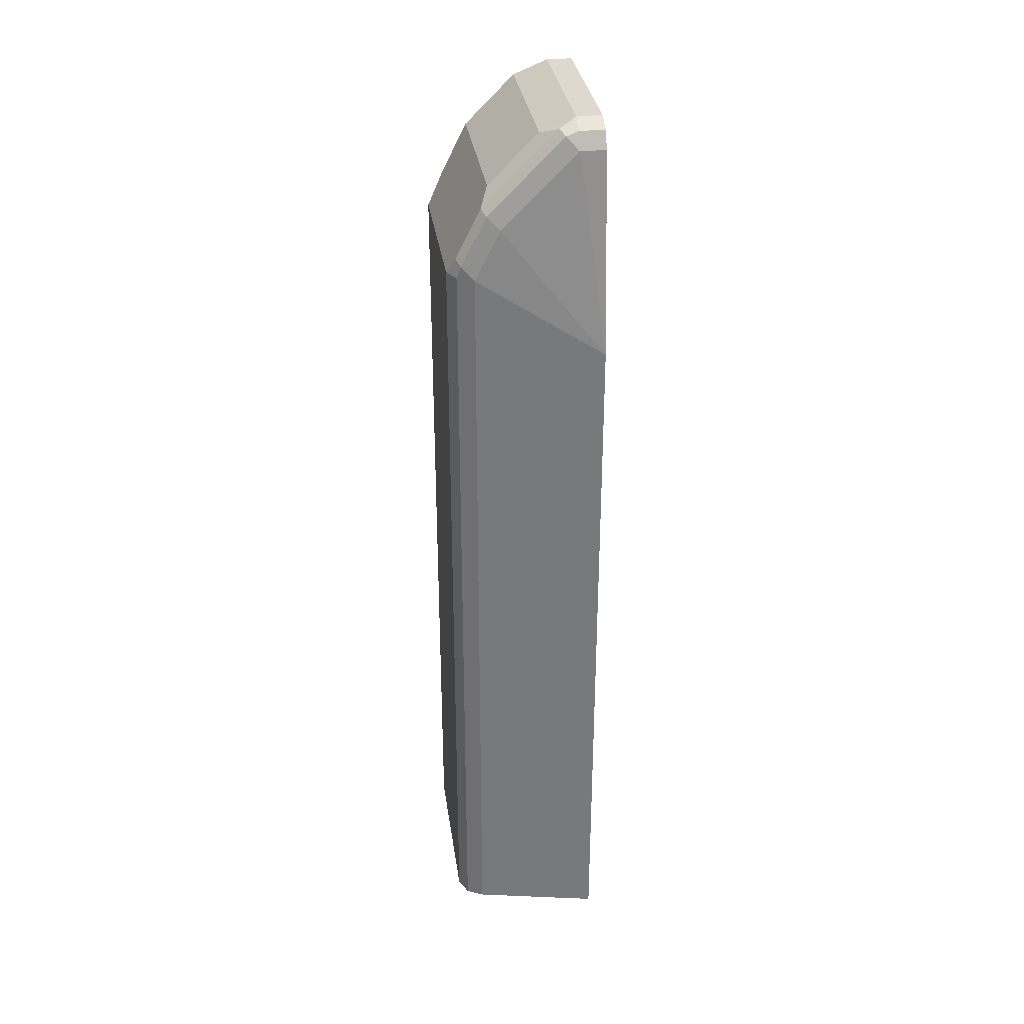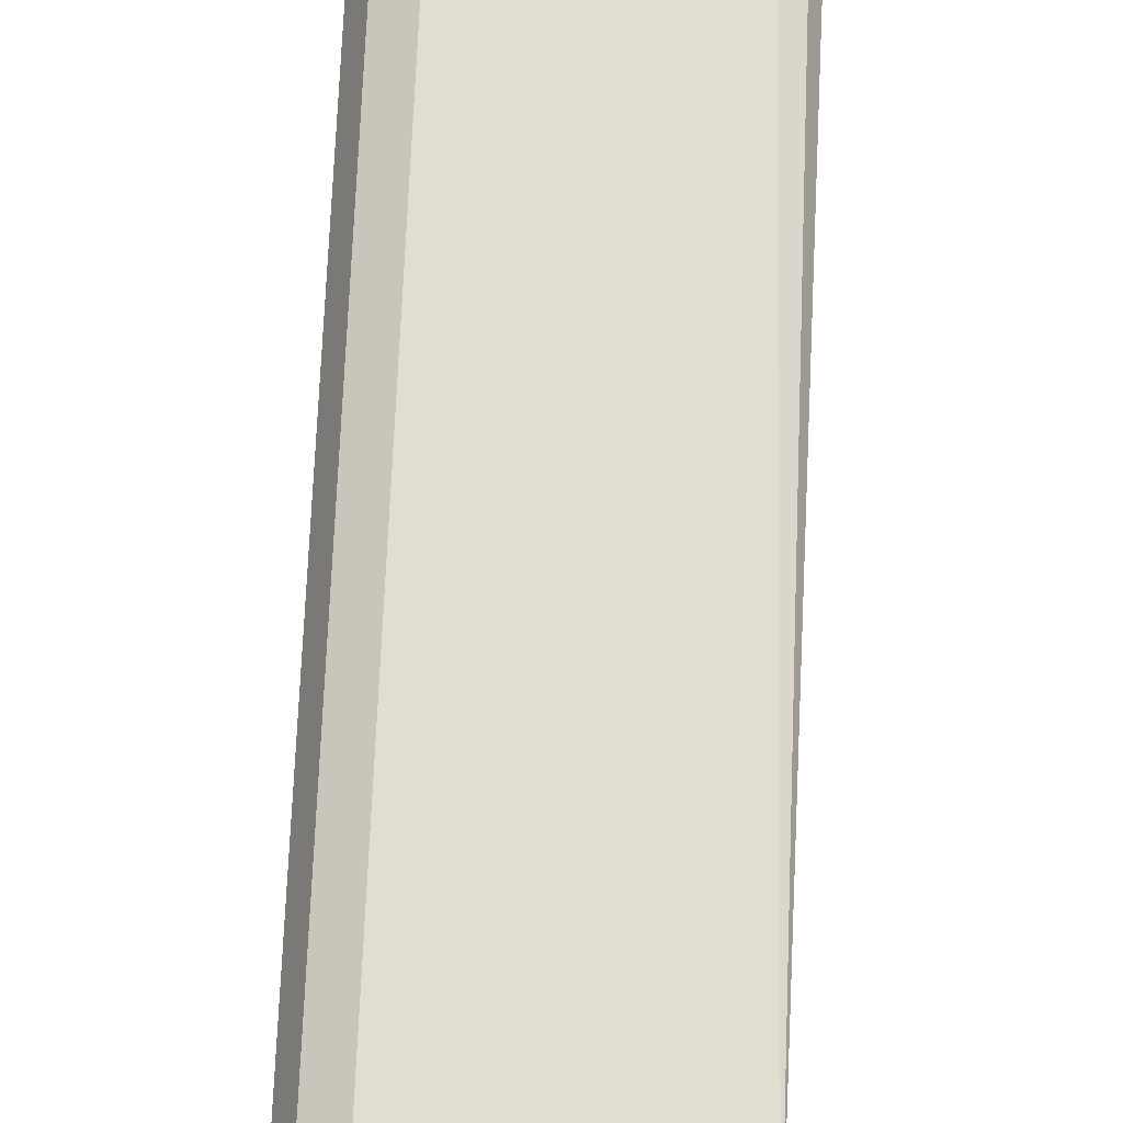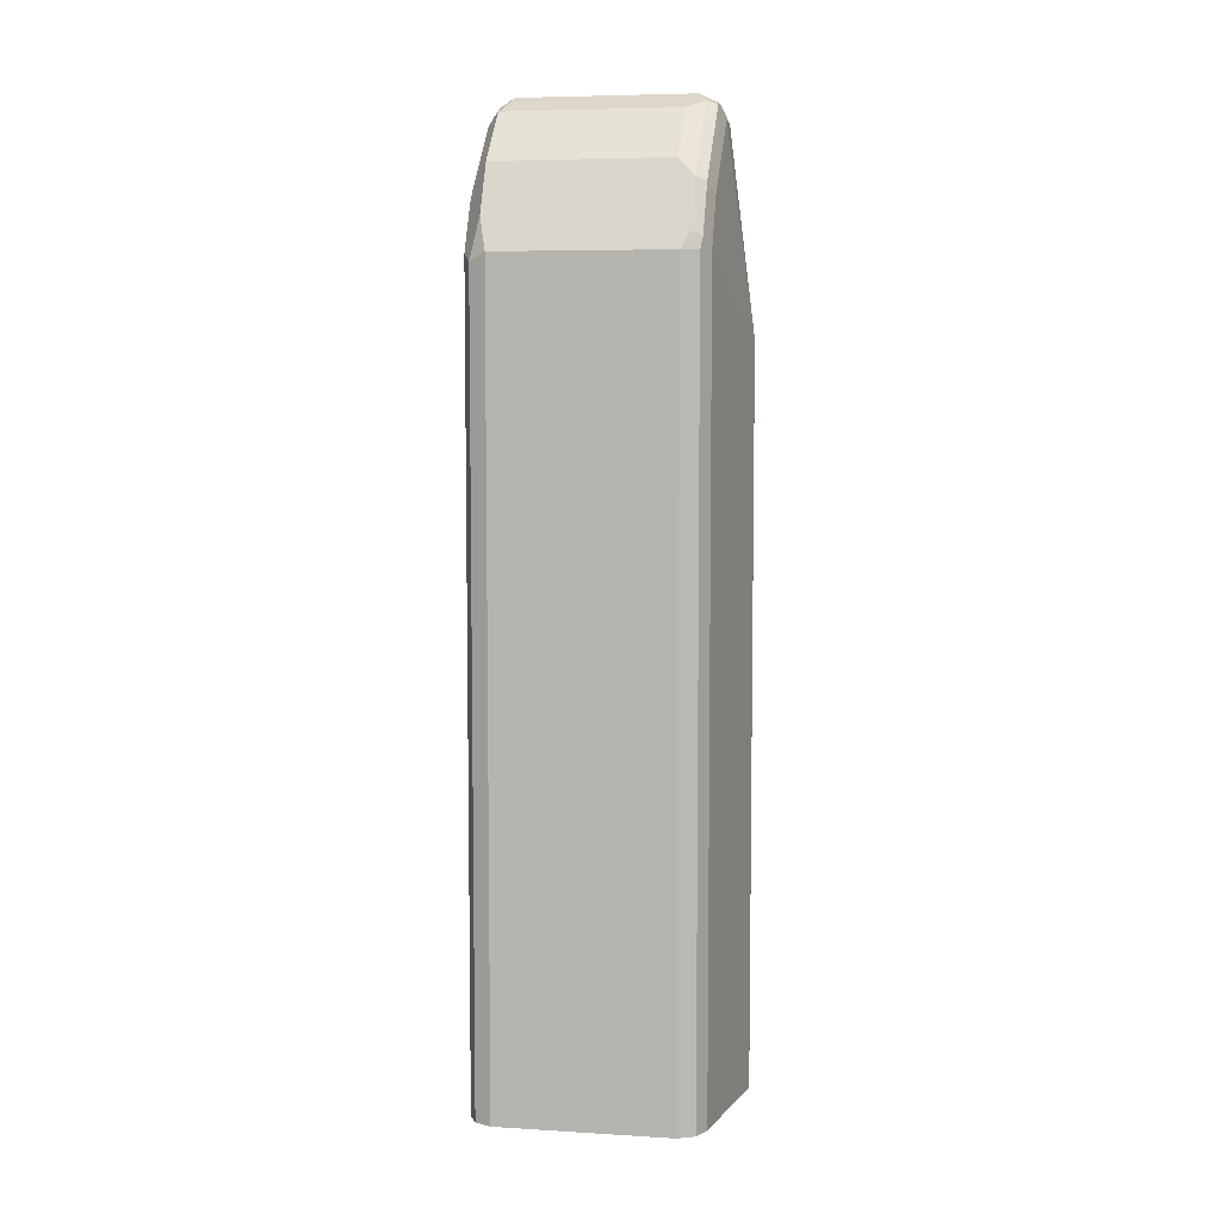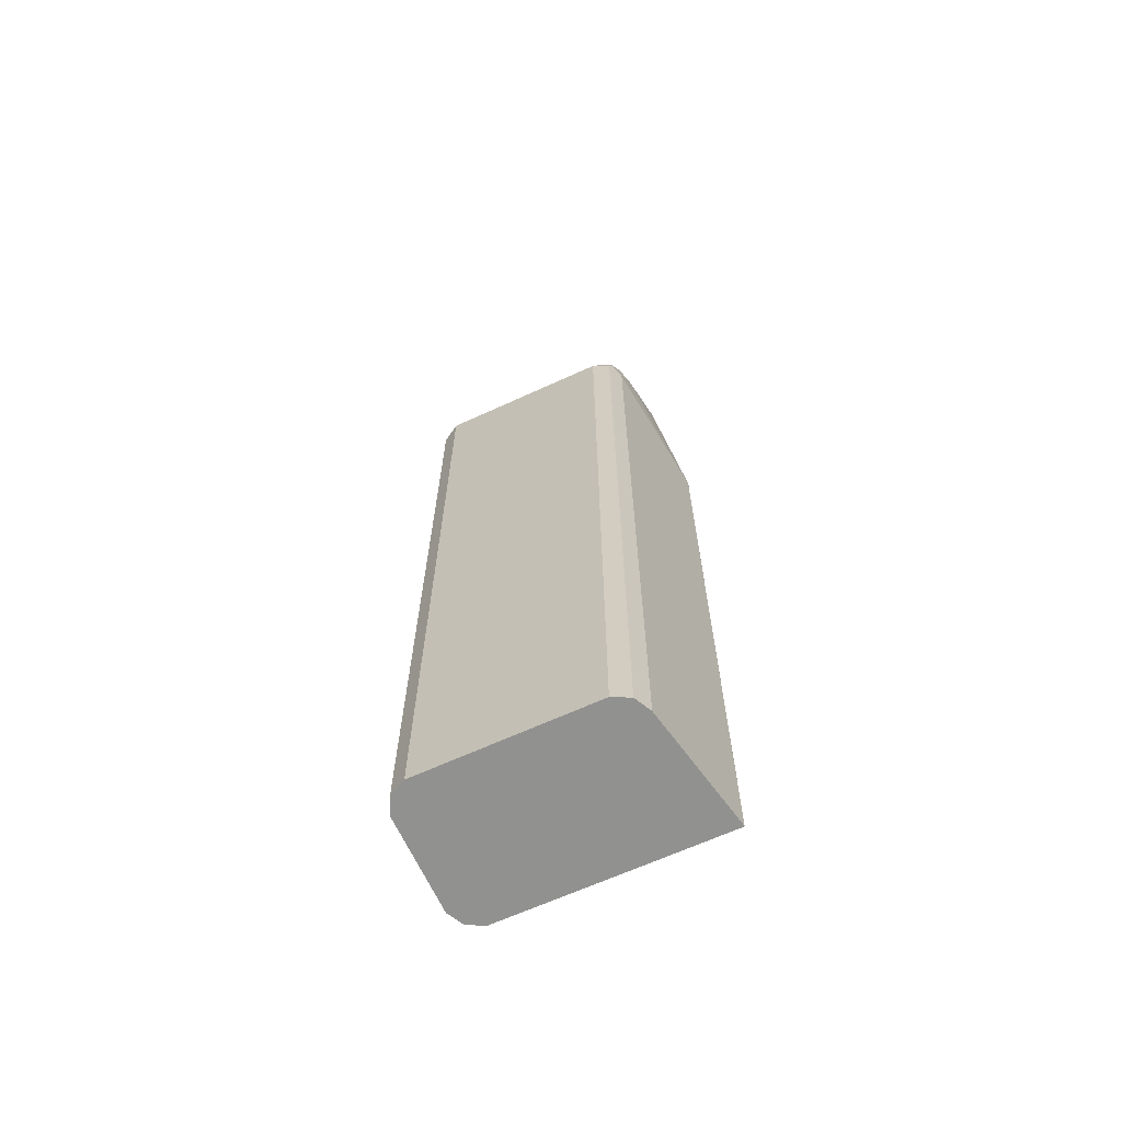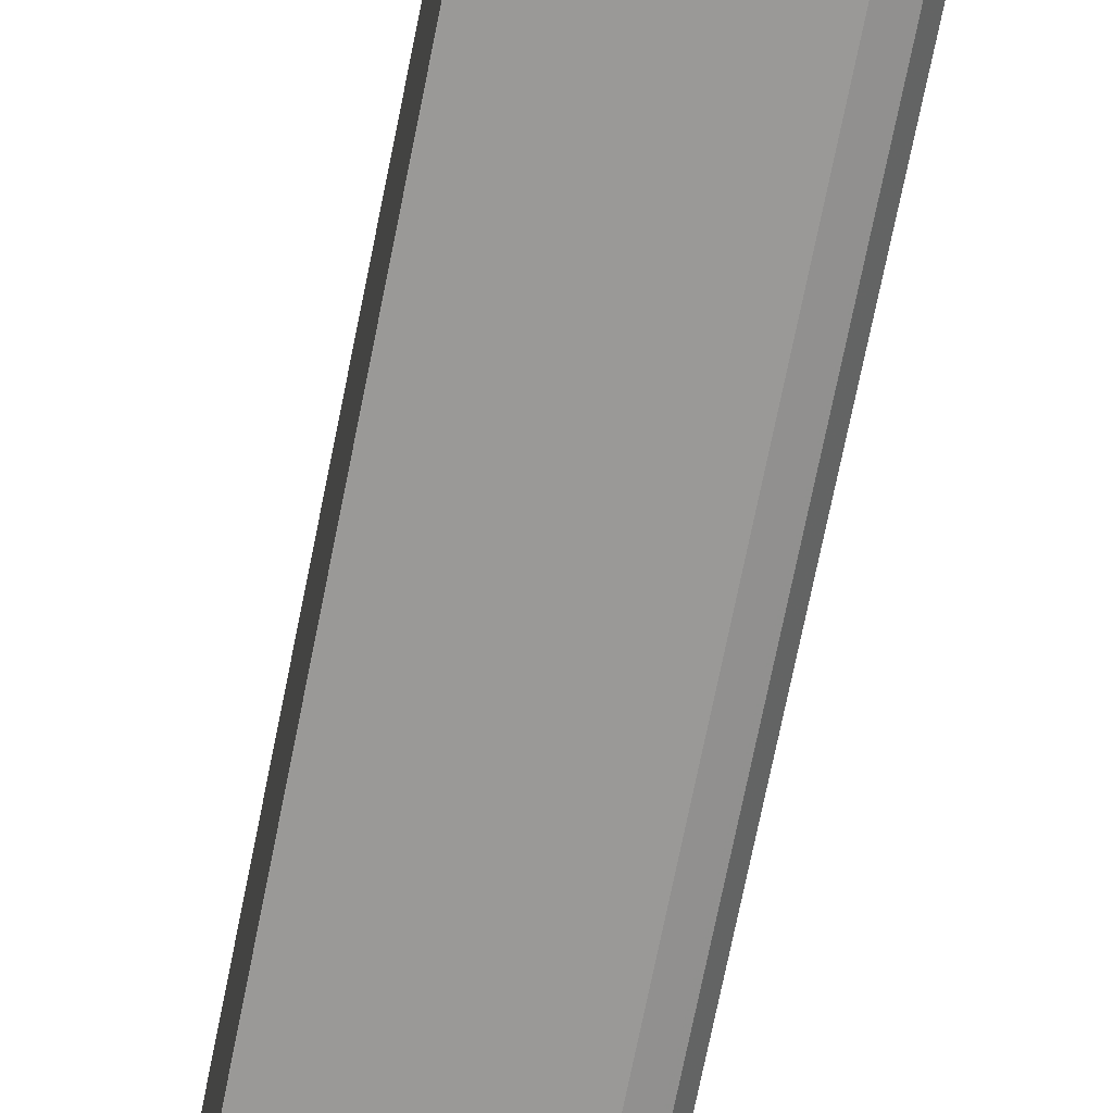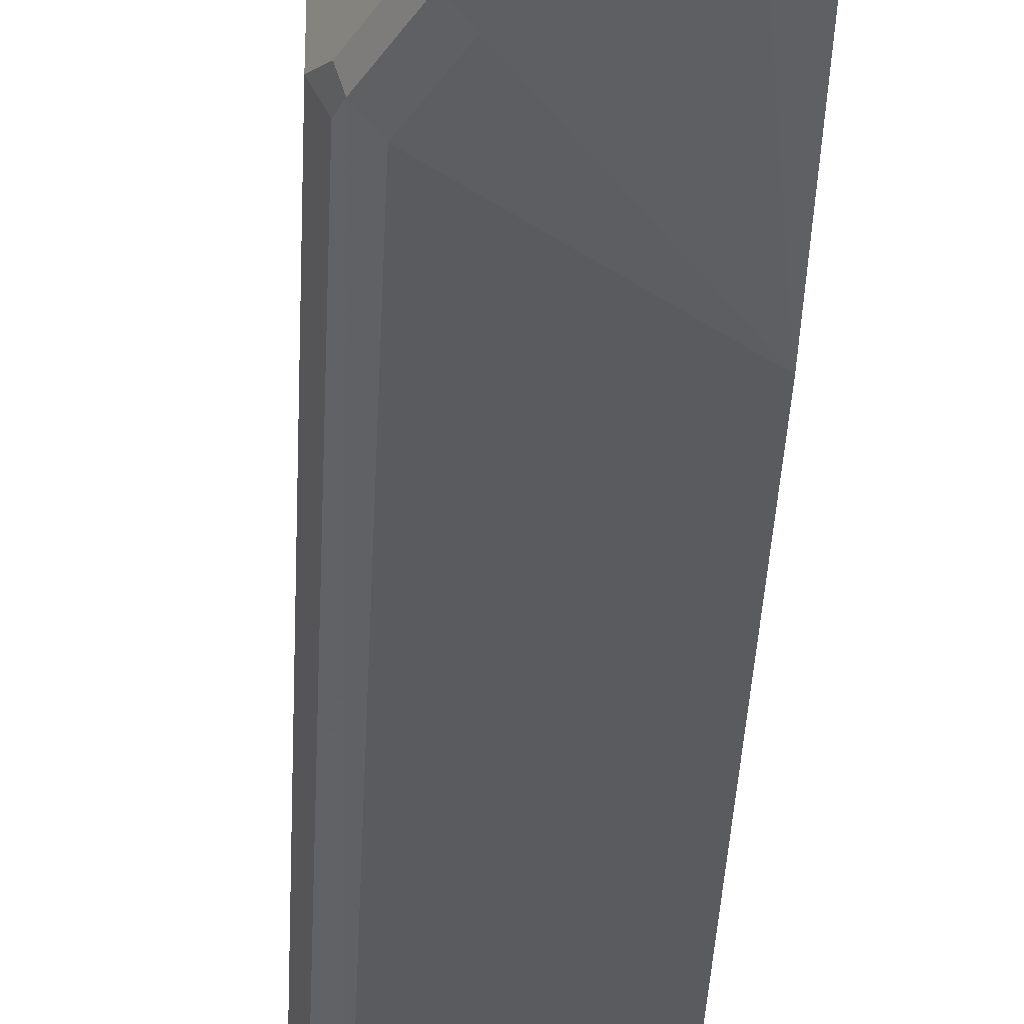
<metadata>
{"format":"obj","ext":"obj","renderer":"f3d","projection":"perspective","resolution":1024,"background":"white","views":[{"elev":31.9,"azim":172.0,"up":"+Y"},{"elev":68.6,"azim":-177.4,"up":"+Z"},{"elev":6.3,"azim":100.1,"up":"+Y"},{"elev":-65.9,"azim":114.7,"up":"+Y"},{"elev":-71.0,"azim":-11.3,"up":"+Z"},{"elev":-35.3,"azim":177.6,"up":"+Z"}]}
</metadata>
<code>
v 0.3195 0.8985 0.09983
v 0.3361 0.8951 0.09649
v 0.3295 0.9085 0.08985
v 0.3128 0.9118 0.09317
v 0.2993 0.8985 0.09983
v 0.3794 0.8386 0.09983
v 0.376 0.8552 0.09649
v 0.3461 0.9051 0.08651
v 0.386 0.8652 0.08651
v 0.3195 0.9185 0.07986
v 0.2993 0.9118 0.09317
v 0.2993 0.7587 0.09983
v 0.3993 0.7986 0.09983
v 0.4126 0.792 0.09317
v 0.4093 0.8086 0.08985
v 0.3461 0.9051 -0.05324
v 0.406 0.8253 0.08651
v 0.3993 0.8386 0.07986
v 0.386 0.8652 -0.05324
v 0.3195 0.9185 -0.05989
v 0.2993 0.9185 0.07986
v 0.2993 0.1566 -0.0204
v 0.2995 0.1566 0.07986
v 0.3062 0.1566 0.09317
v 0.3195 0.1566 0.09983
v 0.3993 0.1566 0.09983
v 0.4193 0.7986 0.07986
v 0.4126 0.1566 0.09317
v 0.3528 0.8919 -0.06655
v 0.3328 0.9118 -0.06655
v 0.4126 0.812 0.0732
v 0.3927 0.8519 -0.06655
v 0.4126 0.812 -0.06655
v 0.2993 0.9185 -0.05989
v 0.3295 0.9085 -0.07488
v 0.3195 0.9118 -0.0732
v 0.2993 0.1566 -0.09983
v 0.4193 0.7986 -0.05989
v 0.4193 0.1566 0.07986
v 0.3893 0.8485 -0.07488
v 0.4093 0.8086 -0.07488
v 0.2993 0.9118 -0.0732
v 0.3195 0.8985 -0.07986
v 0.2993 0.8985 -0.07986
v 0.2993 0.9116 -0.07327
v 0.3794 0.8386 -0.07986
v 0.2995 0.1566 -0.09983
v 0.2993 0.7387 -0.09983
v 0.4126 0.7986 -0.0732
v 0.4193 0.1566 -0.05989
v 0.3993 0.7986 -0.07986
v 0.4126 0.1566 -0.0732
v 0.4105 0.1566 -0.07425
v 0.3993 0.1566 -0.07986
v 0.2995 0.7387 -0.09983
f 1 2 3
f 29 35 30
f 27 50 38
f 27 39 50
f 27 33 31
f 27 38 33
f 22 24 23
f 22 25 24
f 22 26 25
f 22 28 26
f 22 39 28
f 22 50 39
f 22 52 50
f 22 53 52
f 22 54 53
f 22 47 54
f 22 37 47
f 20 42 34
f 20 36 42
f 20 35 36
f 20 30 35
f 19 33 32
f 19 32 29
f 18 27 31
f 29 32 40
f 16 19 29
f 29 40 35
f 33 38 41
f 47 51 54
f 47 55 51
f 46 51 55
f 43 48 44
f 43 55 48
f 43 46 55
f 41 54 51
f 41 53 54
f 41 52 53
f 41 49 52
f 41 51 46
f 40 41 46
f 38 52 49
f 38 50 52
f 38 49 41
f 37 55 47
f 37 48 55
f 36 45 42
f 35 46 43
f 35 40 46
f 35 45 36
f 35 44 45
f 35 43 44
f 32 41 40
f 16 30 20
f 32 33 41
f 15 27 17
f 5 44 48
f 5 45 44
f 5 42 45
f 5 34 42
f 5 21 34
f 5 11 21
f 4 21 11
f 4 10 21
f 3 10 4
f 3 8 10
f 2 7 9
f 2 8 3
f 1 7 2
f 1 6 7
f 1 13 6
f 1 26 13
f 1 25 26
f 1 12 25
f 1 5 12
f 1 11 5
f 1 4 11
f 1 3 4
f 16 29 30
f 5 48 37
f 5 37 22
f 2 9 8
f 5 22 12
f 14 39 27
f 14 28 39
f 14 27 15
f 13 28 14
f 13 26 28
f 12 24 25
f 12 23 24
f 10 34 21
f 10 20 34
f 9 33 19
f 9 31 33
f 9 18 31
f 12 22 23
f 9 27 18
f 9 17 27
f 9 15 17
f 8 19 16
f 8 9 19
f 8 20 10
f 8 16 20
f 6 15 9
f 6 14 15
f 6 13 14
f 6 9 7

</code>
